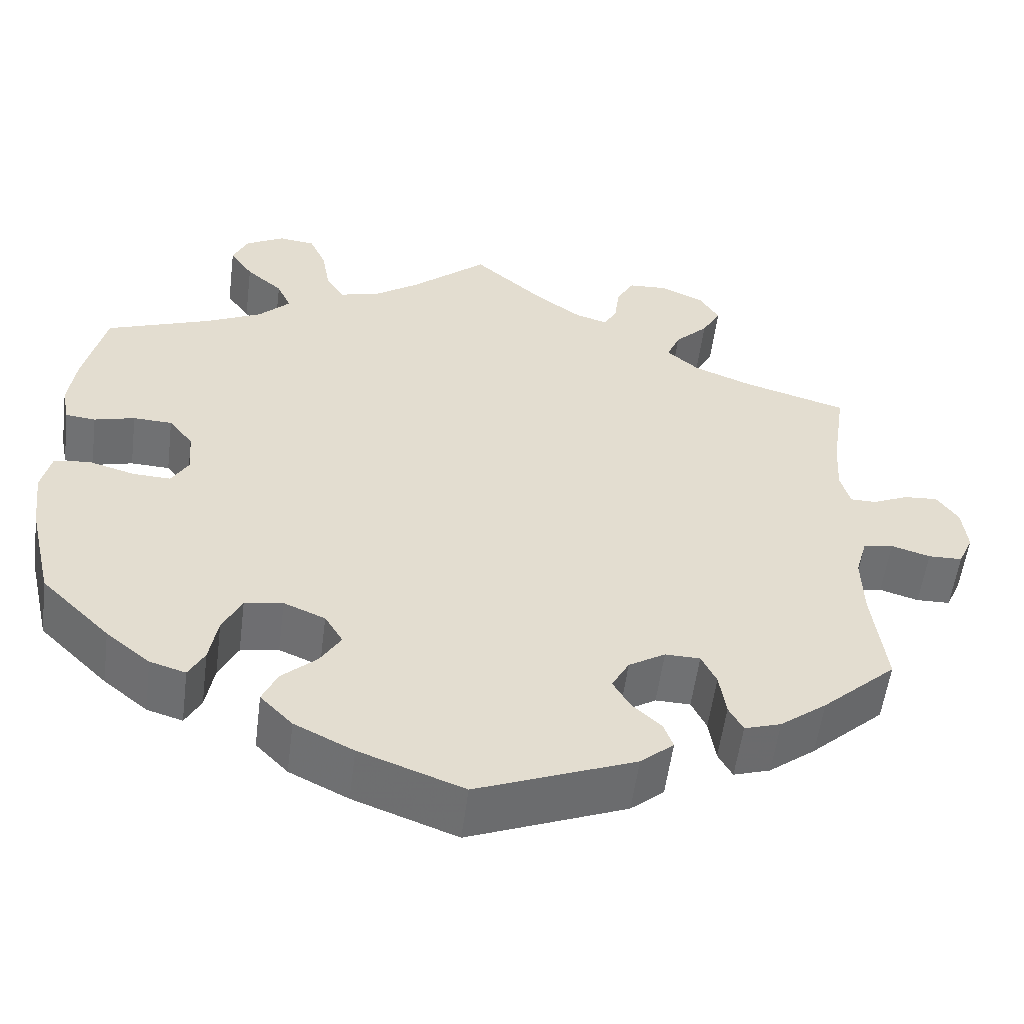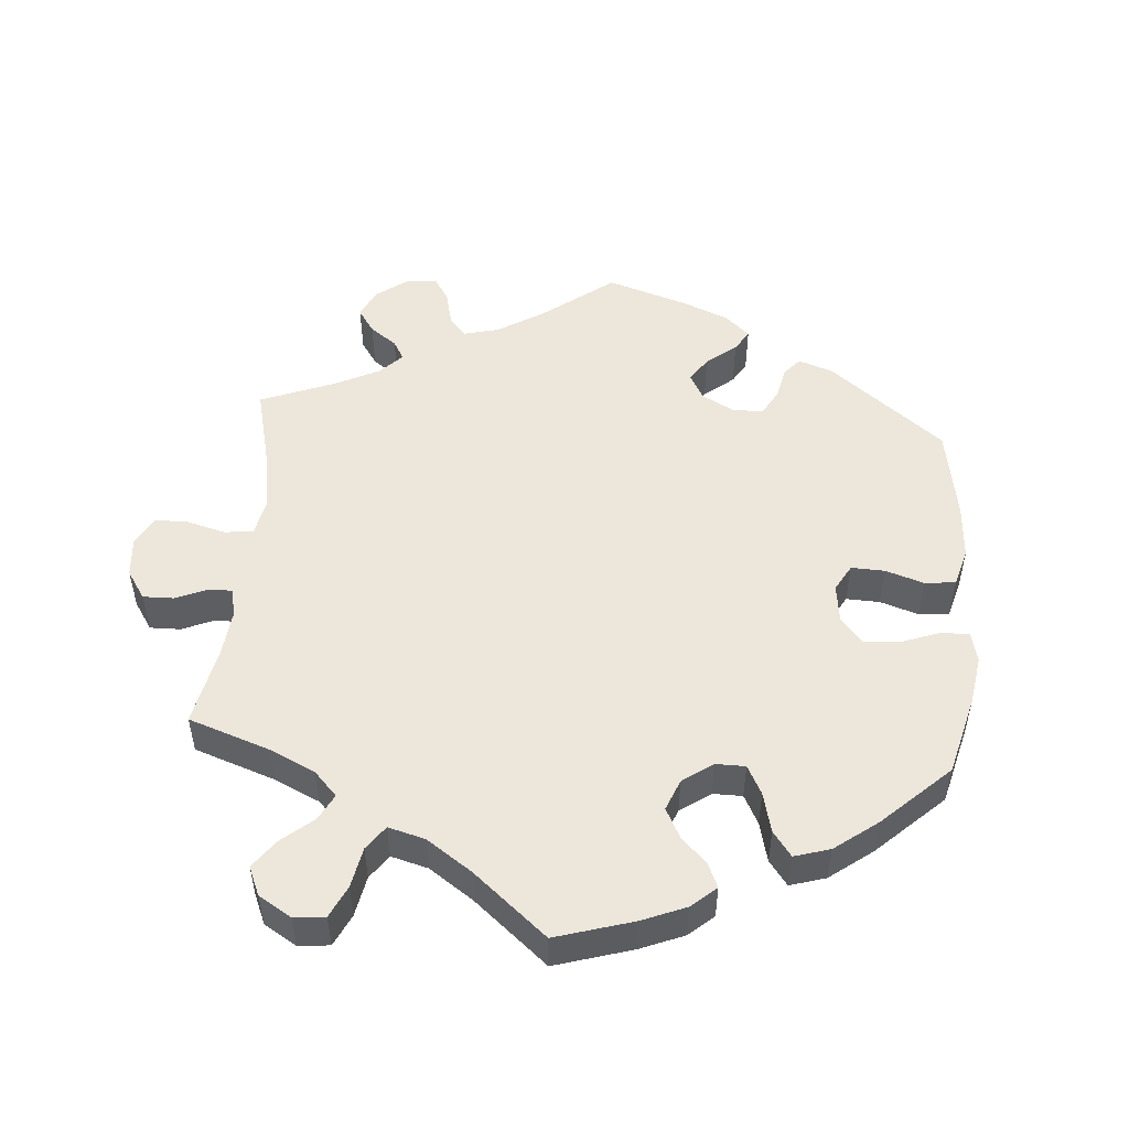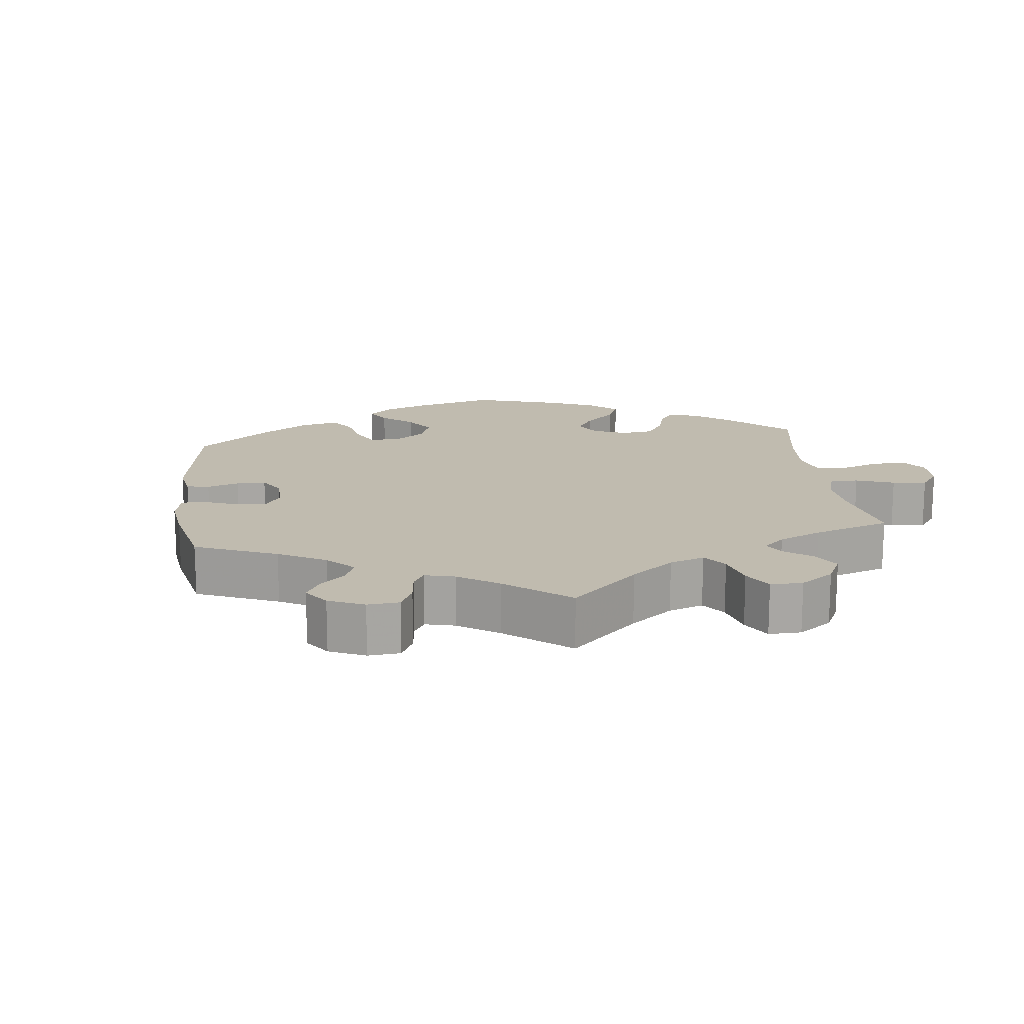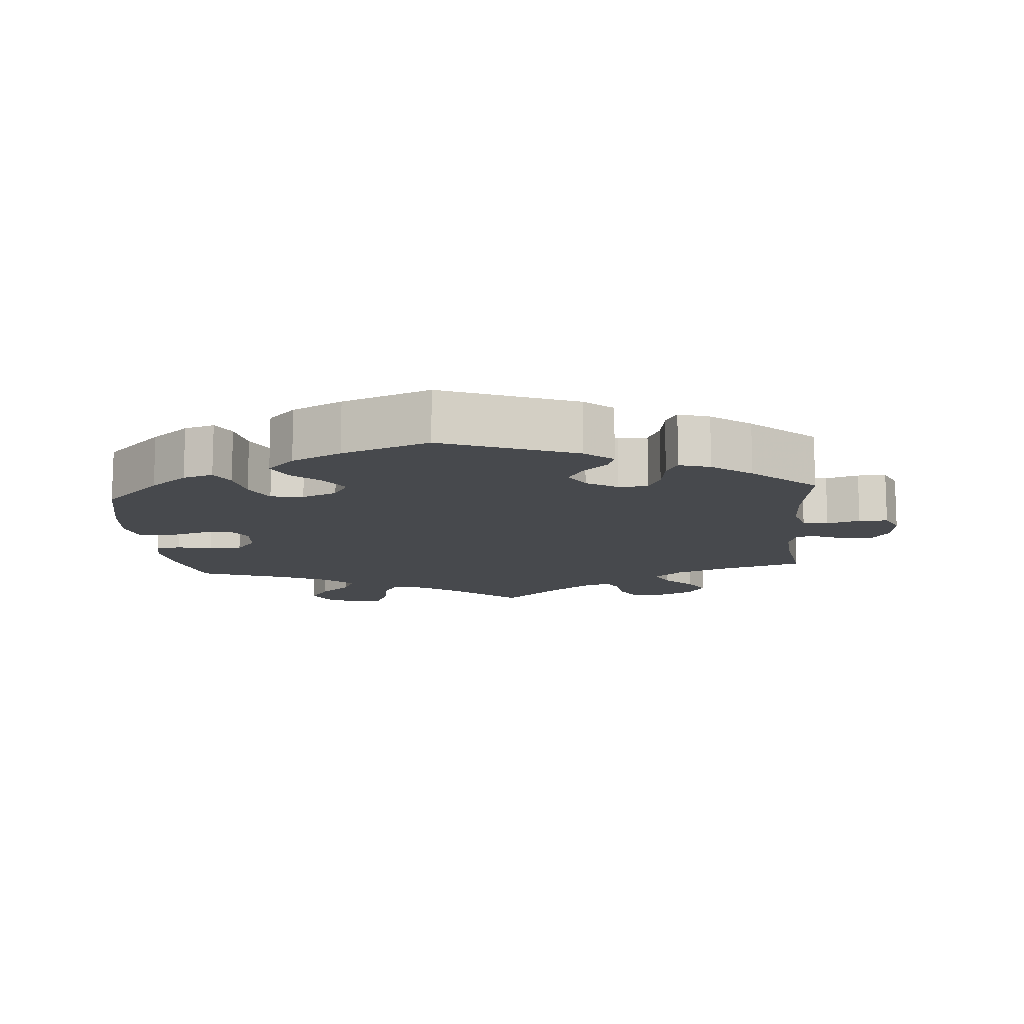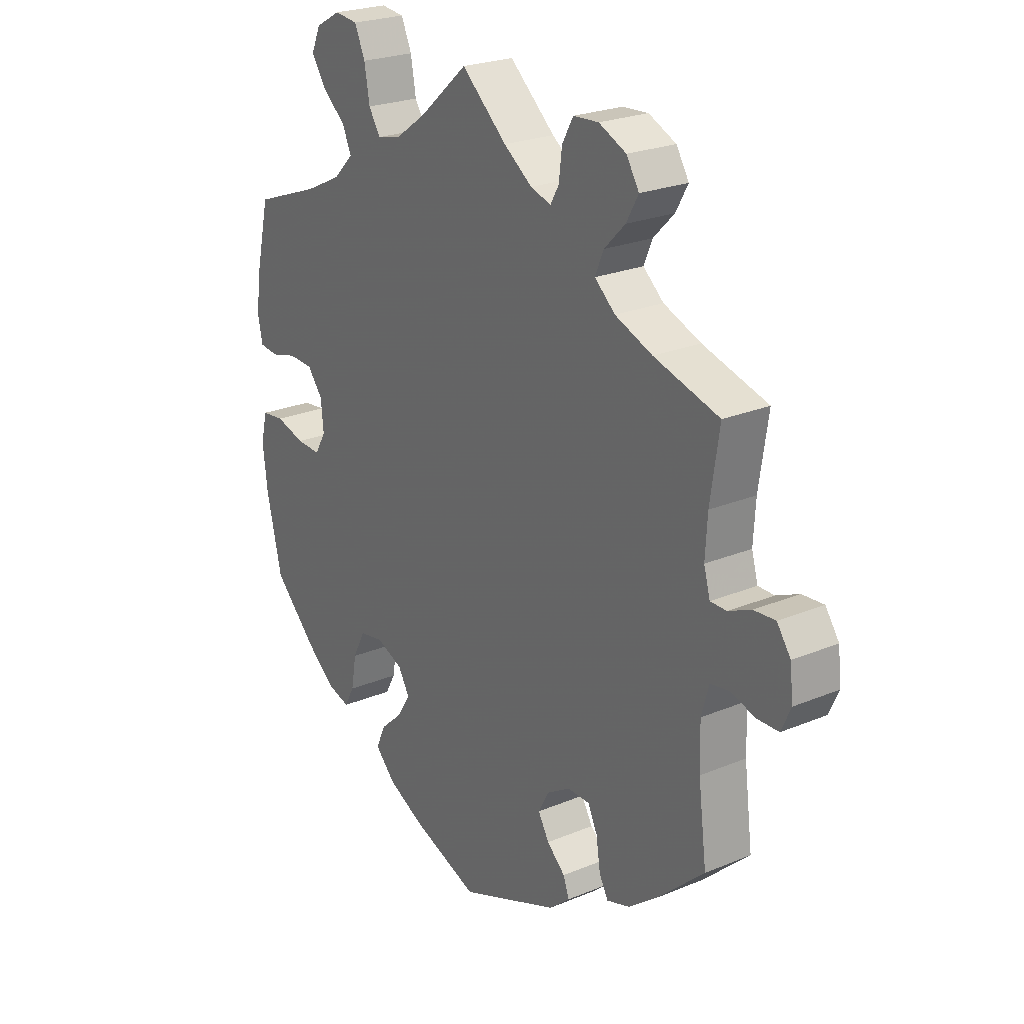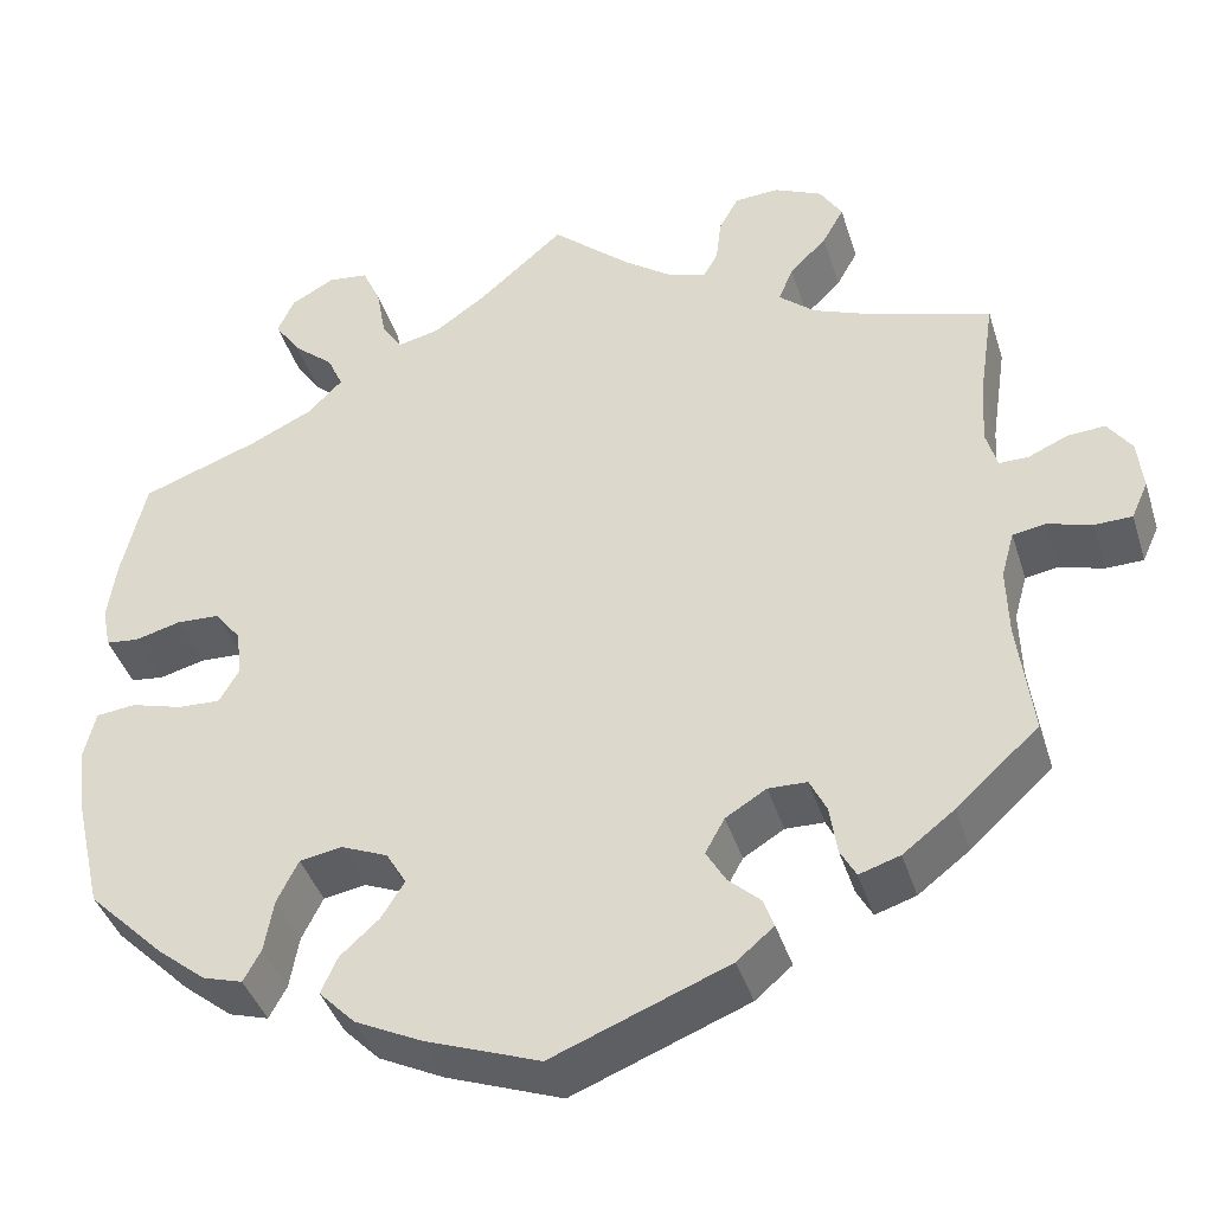
<metadata>
{"format":"obj","ext":"obj","renderer":"f3d","projection":"perspective","resolution":1024,"background":"white","views":[{"elev":-55.2,"azim":172.7,"up":"+Z"},{"elev":50.9,"azim":64.6,"up":"+Y"},{"elev":16.1,"azim":-66.8,"up":"+Y"},{"elev":-12.3,"azim":-174.9,"up":"+Y"},{"elev":23.9,"azim":-124.8,"up":"+Z"},{"elev":-40.7,"azim":-163.1,"up":"+Z"}]}
</metadata>
<code>
v -0.189 0.07 -0.503
v -0.229 0.07 -0.469
v -0.218 0.07 -0.438
v -0.183 0.07 -0.406
v -0.162 0.07 -0.37
v -0.183 0.07 -0.332
v -0.227 0.07 -0.305
v -0.269 0.07 -0.306
v -0.287 0.07 -0.343
v -0.295 0.07 -0.396
v -0.312 0.07 -0.427
v -0.356 0.07 -0.413
v -0.412 0.07 -0.37
v -0.501 0.07 -0.289
v -0.485 0.07 -0.164
v -0.483 0.07 -0.088
v -0.497 0.07 -0.038
v -0.533 0.07 -0.032
v -0.58 0.07 -0.046
v -0.621 0.07 -0.045
v -0.639 0.07 -0.005
v -0.633 0.07 0.05
v -0.607 0.07 0.087
v -0.566 0.07 0.084
v -0.523 0.07 0.065
v -0.492 0.07 0.065
v -0.48 0.07 0.107
v -0.484 0.07 0.175
v -0.501 0.07 0.289
v -0.377 0.07 0.325
v -0.306 0.07 0.353
v -0.267 0.07 0.387
v -0.283 0.07 0.425
v -0.323 0.07 0.465
v -0.346 0.07 0.506
v -0.322 0.07 0.545
v -0.27 0.07 0.569
v -0.222 0.07 0.566
v -0.201 0.07 0.528
v -0.195 0.07 0.479
v -0.179 0.07 0.451
v -0.14 0.07 0.463
v -0.086 0.07 0.502
v 0 0.07 0.578
v 0.092 0.07 0.498
v 0.149 0.07 0.458
v 0.195 0.07 0.447
v 0.217 0.07 0.482
v 0.227 0.07 0.539
v 0.247 0.07 0.584
v 0.291 0.07 0.589
v 0.338 0.07 0.563
v 0.356 0.07 0.523
v 0.328 0.07 0.482
v 0.284 0.07 0.444
v 0.267 0.07 0.406
v 0.305 0.07 0.368
v 0.374 0.07 0.335
v 0.5 0.07 0.289
v 0.526 0.07 0.178
v 0.535 0.07 0.112
v 0.526 0.07 0.067
v 0.49 0.07 0.063
v 0.441 0.07 0.076
v 0.394 0.07 0.074
v 0.365 0.07 0.037
v 0.36 0.07 -0.015
v 0.381 0.07 -0.051
v 0.427 0.07 -0.049
v 0.483 0.07 -0.033
v 0.526 0.07 -0.038
v 0.538 0.07 -0.089
v 0.529 0.07 -0.164
v 0.5 0.07 -0.289
v 0.417 0.07 -0.371
v 0.364 0.07 -0.414
v 0.321 0.07 -0.427
v 0.302 0.07 -0.392
v 0.292 0.07 -0.335
v 0.269 0.07 -0.289
v 0.223 0.07 -0.281
v 0.173 0.07 -0.302
v 0.151 0.07 -0.339
v 0.176 0.07 -0.379
v 0.218 0.07 -0.417
v 0.236 0.07 -0.457
v 0.197 0.07 -0.497
v 0.126 0.07 -0.532
v 0.001 0.07 -0.578
v -0.189 0 -0.503
v -0.229 0 -0.469
v -0.218 0 -0.438
v -0.183 0 -0.406
v -0.162 0 -0.37
v -0.183 0 -0.332
v -0.227 0 -0.305
v -0.269 0 -0.306
v -0.287 0 -0.343
v -0.295 0 -0.396
v -0.312 0 -0.427
v -0.356 0 -0.413
v -0.412 0 -0.37
v -0.501 0 -0.289
v -0.485 0 -0.164
v -0.483 0 -0.088
v -0.497 0 -0.038
v -0.533 0 -0.032
v -0.58 0 -0.046
v -0.621 0 -0.045
v -0.639 0 -0.005
v -0.633 0 0.05
v -0.607 0 0.087
v -0.566 0 0.084
v -0.523 0 0.065
v -0.492 0 0.065
v -0.48 0 0.107
v -0.484 0 0.175
v -0.501 0 0.289
v -0.377 0 0.325
v -0.306 0 0.353
v -0.267 0 0.387
v -0.283 0 0.425
v -0.323 0 0.465
v -0.346 0 0.506
v -0.322 0 0.545
v -0.27 0 0.569
v -0.222 0 0.566
v -0.201 0 0.528
v -0.195 0 0.479
v -0.179 0 0.451
v -0.14 0 0.463
v -0.086 0 0.502
v 0 0 0.578
v 0.092 0 0.498
v 0.149 0 0.458
v 0.195 0 0.447
v 0.217 0 0.482
v 0.227 0 0.539
v 0.247 0 0.584
v 0.291 0 0.589
v 0.338 0 0.563
v 0.356 0 0.523
v 0.328 0 0.482
v 0.284 0 0.444
v 0.267 0 0.406
v 0.305 0 0.368
v 0.374 0 0.335
v 0.5 0 0.289
v 0.526 0 0.178
v 0.535 0 0.112
v 0.526 0 0.067
v 0.49 0 0.063
v 0.441 0 0.076
v 0.394 0 0.074
v 0.365 0 0.037
v 0.36 0 -0.015
v 0.381 0 -0.051
v 0.427 0 -0.049
v 0.483 0 -0.033
v 0.526 0 -0.038
v 0.538 0 -0.089
v 0.529 0 -0.164
v 0.5 0 -0.289
v 0.417 0 -0.371
v 0.364 0 -0.414
v 0.321 0 -0.427
v 0.302 0 -0.392
v 0.292 0 -0.335
v 0.269 0 -0.289
v 0.223 0 -0.281
v 0.173 0 -0.302
v 0.151 0 -0.339
v 0.176 0 -0.379
v 0.218 0 -0.417
v 0.236 0 -0.457
v 0.197 0 -0.497
v 0.126 0 -0.532
v 0.001 0 -0.578
f 84 85 86 87
f 83 84 87 88
f 76 77 78 79
f 76 79 80
f 75 76 80
f 74 75 80
f 73 74 80 81
f 69 70 71 72
f 68 69 72 73
f 61 62 63 64
f 61 64 65
f 58 59 60 61
f 57 58 61 65
f 56 57 65 66
f 52 53 54 55
f 50 51 52 55
f 48 49 50 55
f 47 48 55 56
f 46 47 56 66
f 43 44 45
f 42 43 45 46
f 41 42 46 66
f 37 38 39 40
f 37 40 41
f 36 37 41
f 33 34 35 36
f 32 33 36 41
f 31 32 41 66
f 28 29 30
f 27 28 30 31
f 26 27 31 66
f 22 23 24 25
f 18 19 20 21
f 17 18 21 22
f 12 13 14 15
f 12 15 16
f 9 10 11 12
f 8 9 12 16
f 7 8 16 17
f 1 2 3 4
f 1 4 5
f 83 88 89 1
f 68 73 81
f 67 68 81 82
f 66 67 82
f 17 22 25 26
f 6 7 17 26
f 6 26 66 82
f 82 83 1 5
f 5 6 82
f 176 175 174 173
f 177 176 173 172
f 168 167 166 165
f 169 168 165
f 169 165 164
f 169 164 163
f 170 169 163 162
f 161 160 159 158
f 162 161 158 157
f 153 152 151 150
f 154 153 150
f 150 149 148 147
f 154 150 147 146
f 155 154 146 145
f 144 143 142 141
f 144 141 140 139
f 144 139 138 137
f 145 144 137 136
f 155 145 136 135
f 134 133 132
f 135 134 132 131
f 155 135 131 130
f 129 128 127 126
f 130 129 126
f 130 126 125
f 125 124 123 122
f 130 125 122 121
f 155 130 121 120
f 119 118 117
f 120 119 117 116
f 155 120 116 115
f 114 113 112 111
f 110 109 108 107
f 111 110 107 106
f 104 103 102 101
f 105 104 101
f 101 100 99 98
f 105 101 98 97
f 106 105 97 96
f 93 92 91 90
f 94 93 90
f 90 178 177 172
f 170 162 157
f 171 170 157 156
f 171 156 155
f 115 114 111 106
f 115 106 96 95
f 171 155 115 95
f 94 90 172 171
f 171 95 94
f 1 90 91 2
f 2 91 92 3
f 3 92 93 4
f 4 93 94 5
f 5 94 95 6
f 6 95 96 7
f 7 96 97 8
f 8 97 98 9
f 9 98 99 10
f 10 99 100 11
f 11 100 101 12
f 12 101 102 13
f 13 102 103 14
f 14 103 104 15
f 15 104 105 16
f 16 105 106 17
f 17 106 107 18
f 18 107 108 19
f 19 108 109 20
f 20 109 110 21
f 21 110 111 22
f 22 111 112 23
f 23 112 113 24
f 24 113 114 25
f 25 114 115 26
f 26 115 116 27
f 27 116 117 28
f 28 117 118 29
f 29 118 119 30
f 30 119 120 31
f 31 120 121 32
f 32 121 122 33
f 33 122 123 34
f 34 123 124 35
f 35 124 125 36
f 36 125 126 37
f 37 126 127 38
f 38 127 128 39
f 39 128 129 40
f 40 129 130 41
f 41 130 131 42
f 42 131 132 43
f 43 132 133 44
f 44 133 134 45
f 45 134 135 46
f 46 135 136 47
f 47 136 137 48
f 48 137 138 49
f 49 138 139 50
f 50 139 140 51
f 51 140 141 52
f 52 141 142 53
f 53 142 143 54
f 54 143 144 55
f 55 144 145 56
f 56 145 146 57
f 57 146 147 58
f 58 147 148 59
f 59 148 149 60
f 60 149 150 61
f 61 150 151 62
f 62 151 152 63
f 63 152 153 64
f 64 153 154 65
f 65 154 155 66
f 66 155 156 67
f 67 156 157 68
f 68 157 158 69
f 69 158 159 70
f 70 159 160 71
f 71 160 161 72
f 72 161 162 73
f 73 162 163 74
f 74 163 164 75
f 75 164 165 76
f 76 165 166 77
f 77 166 167 78
f 78 167 168 79
f 79 168 169 80
f 80 169 170 81
f 81 170 171 82
f 82 171 172 83
f 83 172 173 84
f 84 173 174 85
f 85 174 175 86
f 86 175 176 87
f 87 176 177 88
f 88 177 178 89
f 89 178 90 1

</code>
